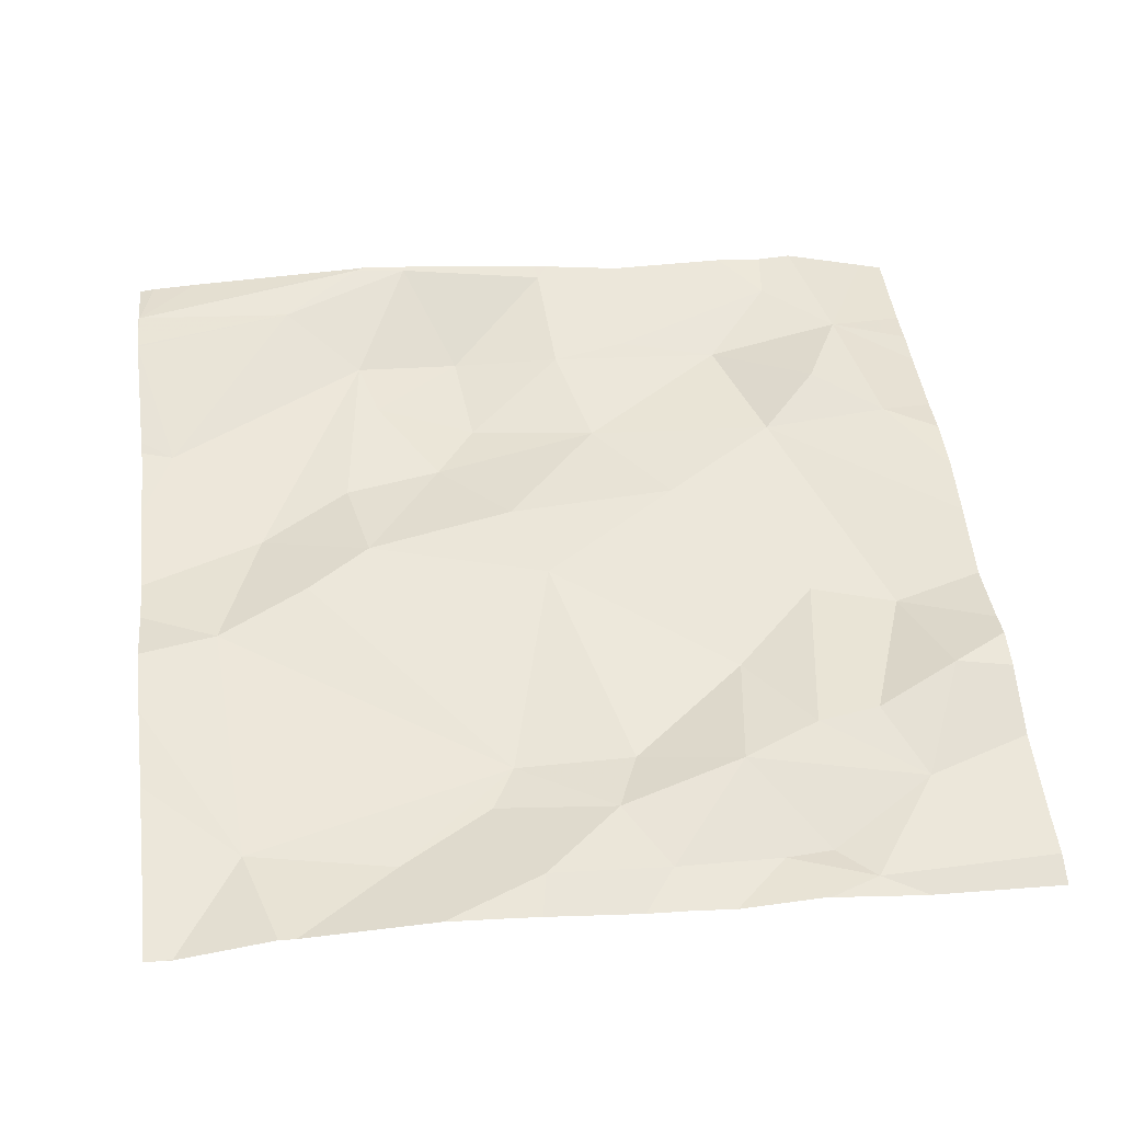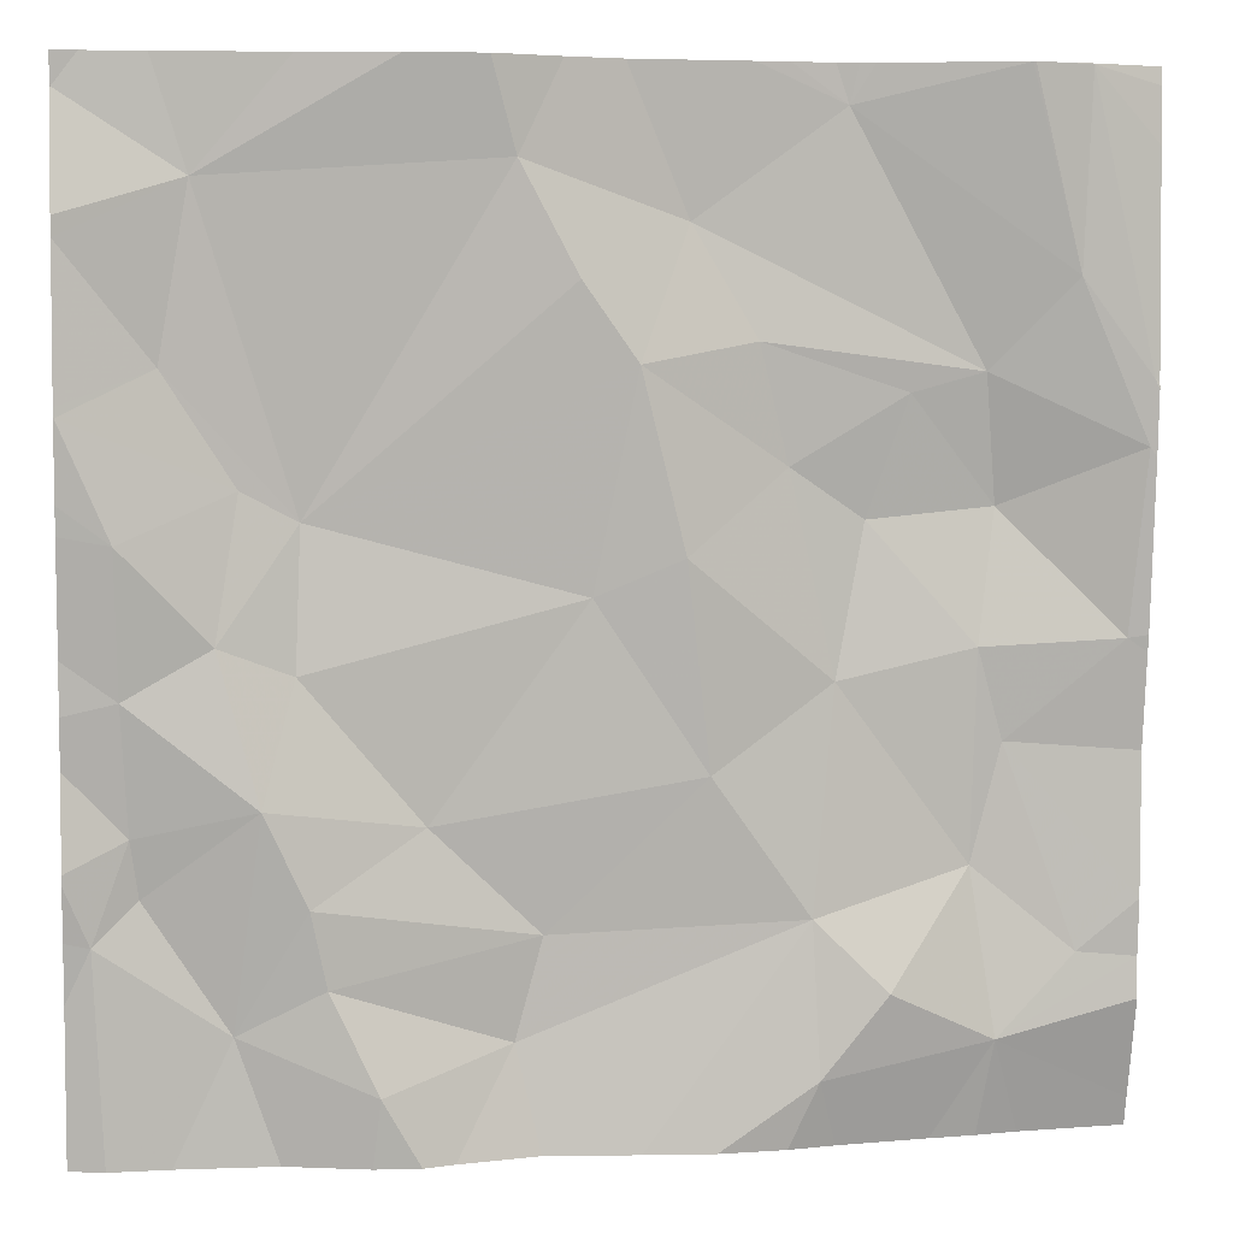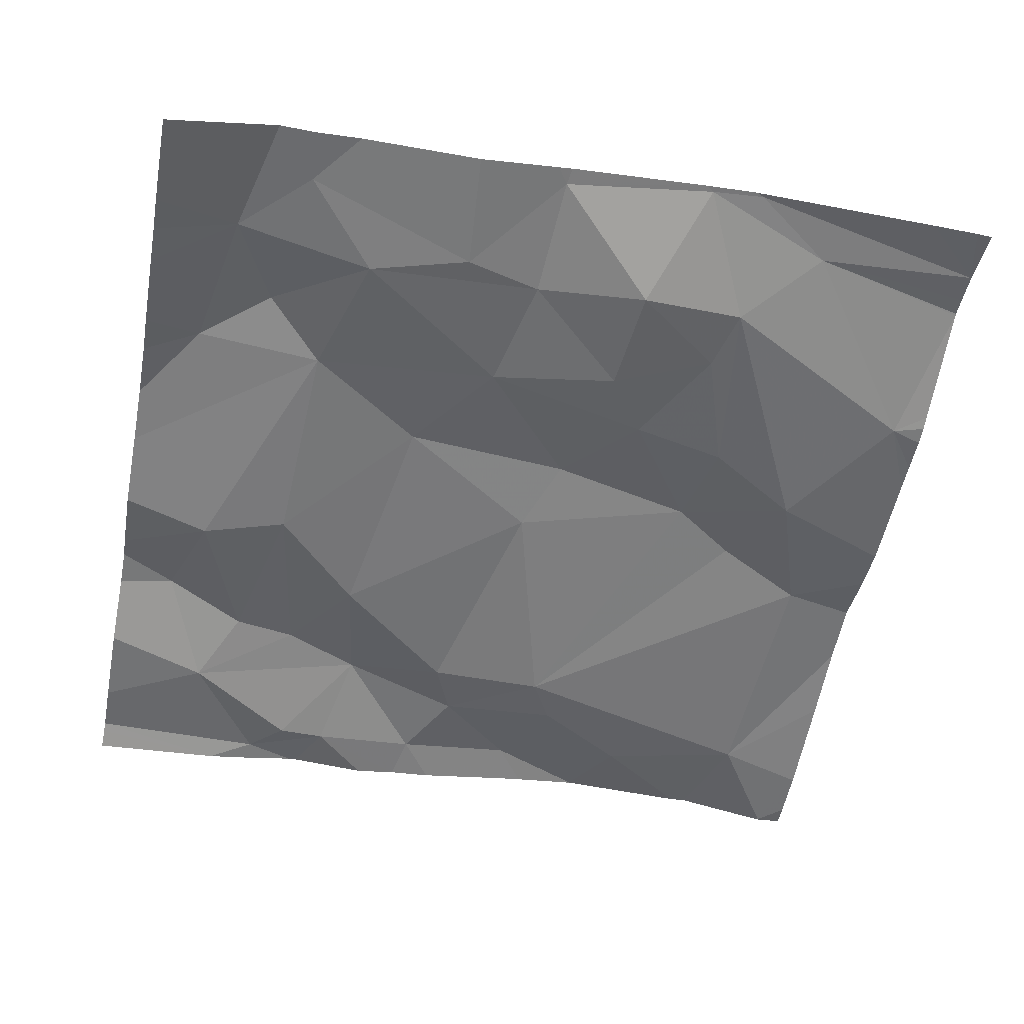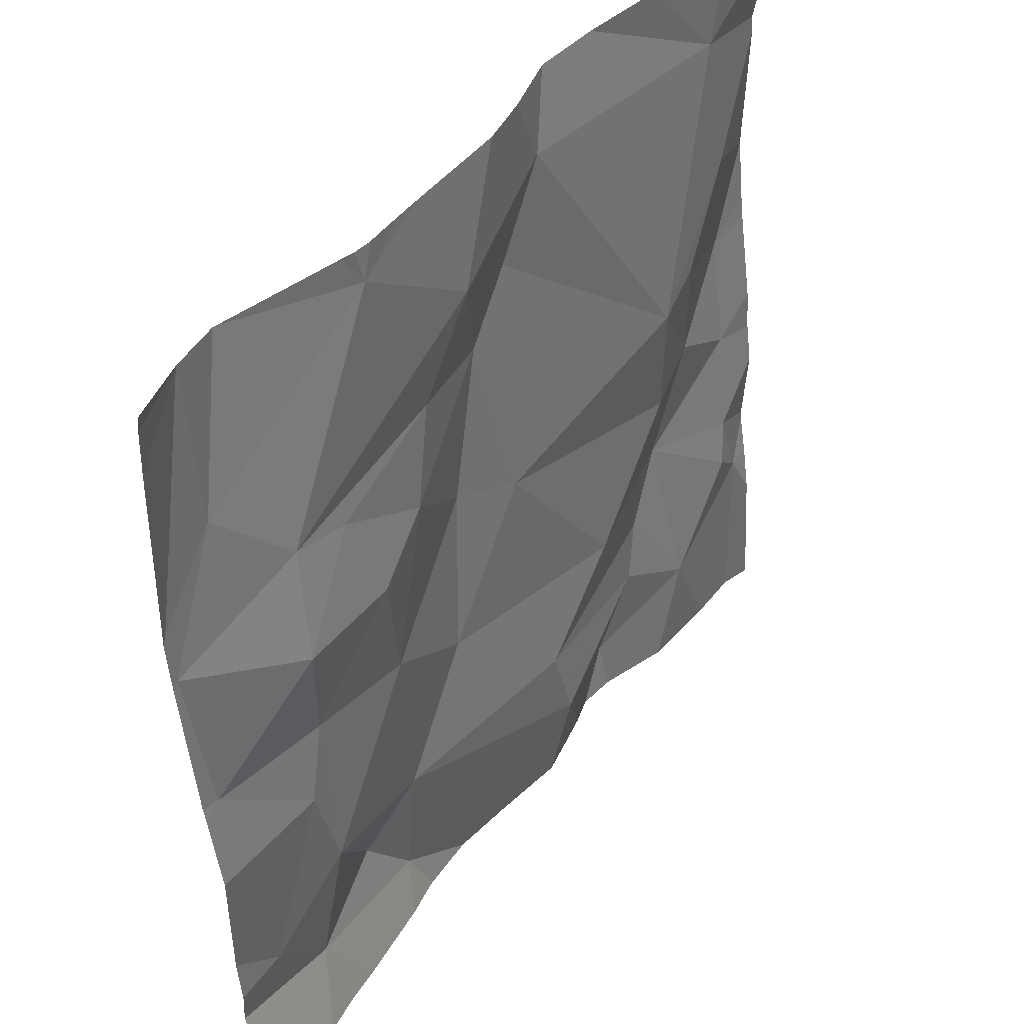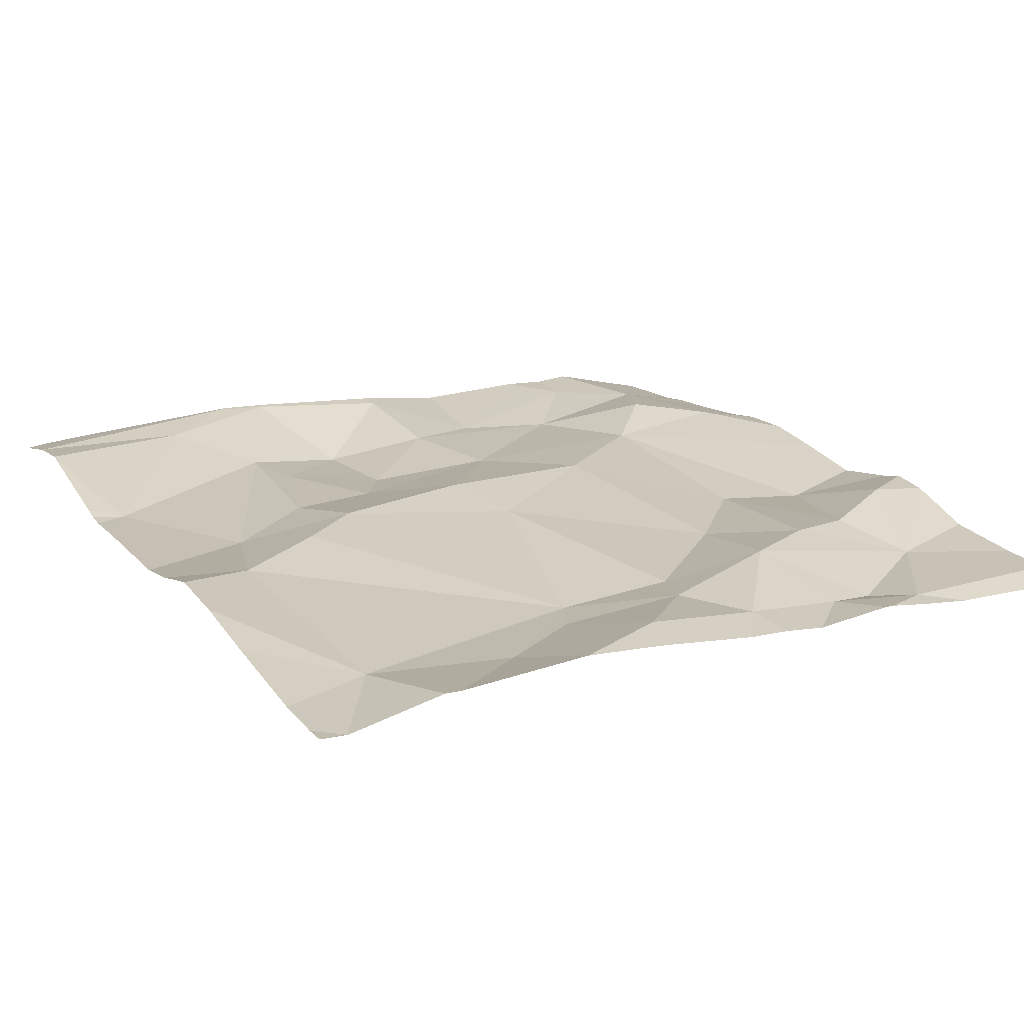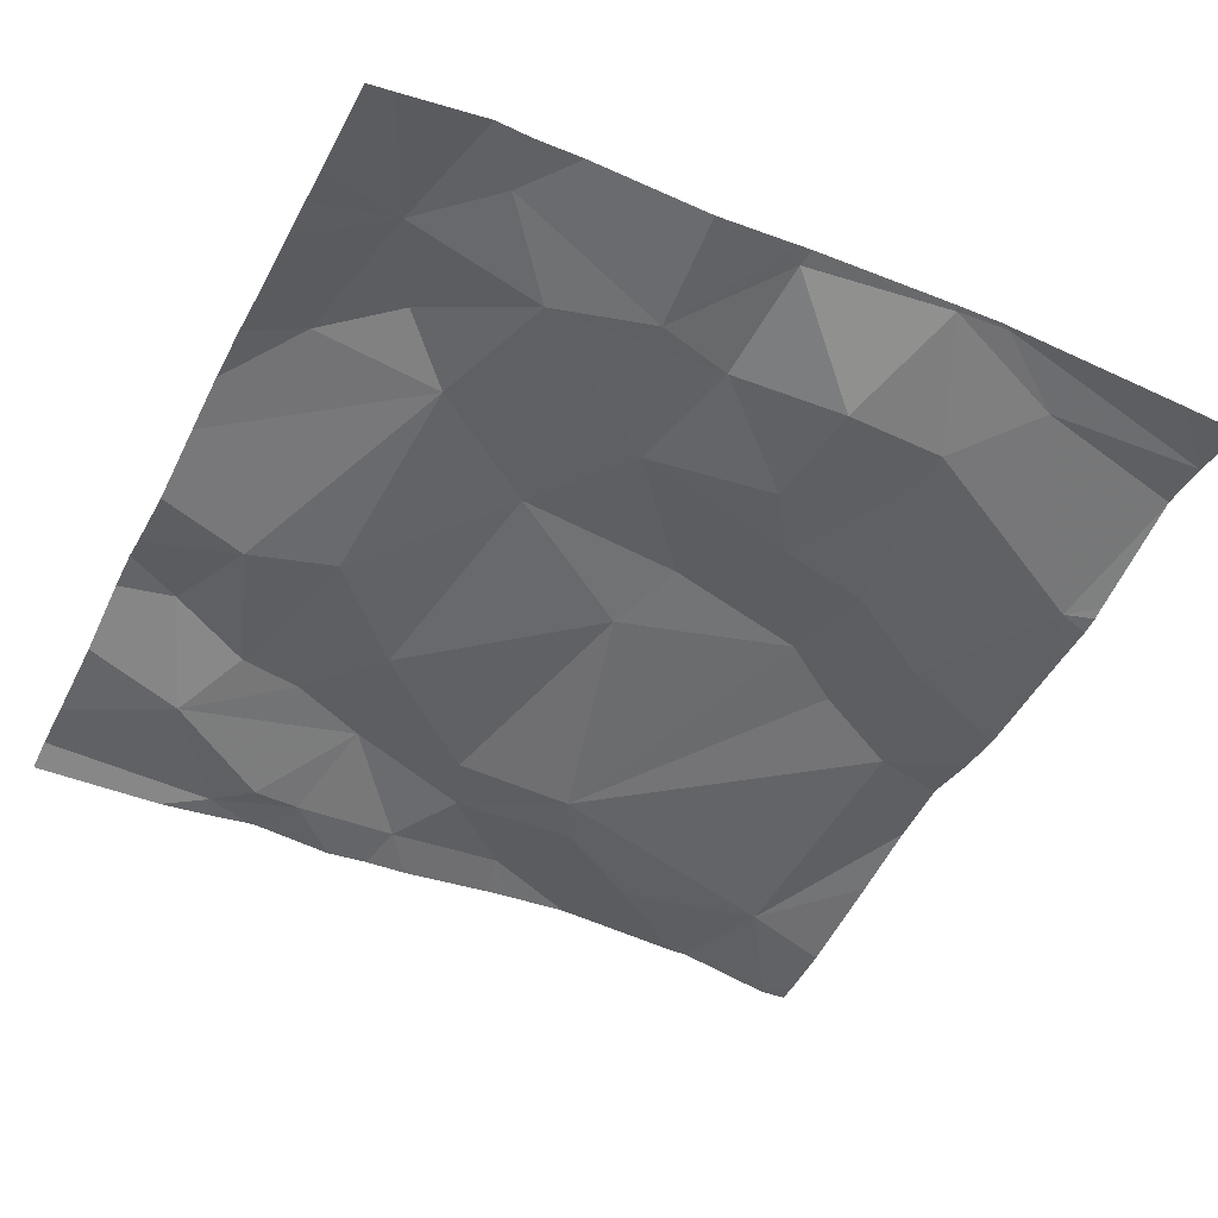
<metadata>
{"format":"obj","ext":"obj","renderer":"f3d","projection":"perspective","resolution":1024,"background":"white","views":[{"elev":51.8,"azim":-96.7,"up":"+Z"},{"elev":4.5,"azim":-7.9,"up":"+Y"},{"elev":-54.7,"azim":79.2,"up":"+Z"},{"elev":45.0,"azim":127.1,"up":"+Y"},{"elev":22.0,"azim":-119.0,"up":"+Z"},{"elev":-50.7,"azim":63.6,"up":"+Z"}]}
</metadata>
<code>
v -140.1 255 500.6
v -140.4 254.1 500.6
v -140.3 254.1 500.5
v -139.7 254.2 500.5
v -140.6 254.4 500.6
v -140.6 254.3 500.5
v -140.6 254.6 500.6
v -140.5 254.5 500.6
v -140.4 255 500.6
v -140.5 255 500.6
v -139.7 254.7 500.6
v -140.7 255 500.6
v -139.7 255 500.6
v -140.3 254.9 500.6
v -140.1 254.8 500.5
v -140.7 254.7 500.6
v -140.6 254.7 500.6
v -140.5 254.6 500.5
v -139.7 254.2 500.5
v -140.1 254.7 500.5
v -140.2 254.7 500.6
v -140.1 254.6 500.6
v -140.2 254.5 500.6
v -140.5 254.5 500.5
v -140.5 254.3 500.6
v -140.5 254.9 500.6
v -140.5 254.6 500.5
v -140 254.6 500.5
v -140.2 254.2 500.5
v -140 254.2 500.5
v -140.3 254.3 500.5
v -140.1 254.4 500.6
v -140.5 254.1 500.5
v -140 255 500.6
v -140.2 255 500.6
v -140.4 254.2 500.6
v -140 255 500.6
v -140.6 254.2 500.5
v -140.4 254.3 500.6
v -140.2 254.8 500.6
v -140 254.9 500.5
v -140 254.4 500.5
v -139.7 254.1 500.5
v -139.7 254.9 500.6
v -140.6 254.3 500.5
v -139.7 254.5 500.5
v -139.7 254.5 500.5
v -139.7 254.2 500.5
v -139.7 254.6 500.6
v -139.9 254.3 500.5
v -139.8 254.1 500.5
v -139.9 254.2 500.6
v -139.9 254.7 500.5
v -139.8 254.2 500.5
v -140.3 254 500.5
v -139.7 254.5 500.5
v -139.7 254.7 500.6
v -140.4 254 500.6
v -140.4 254 500.6
v -140.5 254 500.5
v -139.7 254.7 500.6
v -139.8 255 500.6
v -140.2 254 500.5
v -139.8 254.4 500.5
v -139.9 254.5 500.5
v -139.9 254.7 500.5
v -139.8 254.8 500.6
v -140.2 255 500.6
v -140.6 254 500.5
v -140.3 255 500.6
v -139.8 254.6 500.5
v -140.2 254 500.5
v -140 254.6 500.5
v -140 254.1 500.5
v -140.6 255 500.6
v -140.7 254.4 500.6
v -140.7 254.4 500.5
v -140.7 255 500.6
v -140.7 255 500.6
v -140.7 254.7 500.6
v -140.7 254.8 500.6
v -140.7 254.2 500.5
v -139.7 255 500.6
v -140.7 254.9 500.6
v -140.7 255 500.6
v -140.7 254.5 500.6
v -140.7 254.6 500.6
v -140.7 254.3 500.6
v -140.7 254.3 500.6
v -140.7 254.2 500.5
v -140.7 254.7 500.6
v -140.7 254.7 500.6
v -140.7 254.6 500.6
v -140.7 254.8 500.6
v -139.7 254.4 500.5
v -139.7 254.7 500.6
v -139.7 254.7 500.6
v -140.6 254 500.5
v -139.8 254 500.5
v -140 254 500.5
v -139.9 254 500.5
v -139.8 254 500.5
v -140 254 500.5
v -140.1 254 500.5
v -139.7 254 500.5
v -140.6 254 500.5
v -139.8 254 500.5
v -140.7 254 500.5
v -140.6 255 500.6
v -139.8 255 500.6
v -139.8 255 500.6
v -140 255 500.6
v -139.8 255 500.6
v -139.8 255 500.6
v -139.8 255 500.6
v -140 255 500.6
v -139.7 255 500.6
v -140.6 255 500.6
v -140.7 255 500.6
f 3 2 59
f 6 5 76
f 8 7 5
f 101 51 100
f 14 15 68
f 17 16 18
f 80 17 81
f 21 20 15
f 23 22 21
f 24 8 25
f 26 17 27
f 21 22 28
f 29 3 30
f 23 31 32
f 58 33 60
f 112 41 113
f 36 2 3
f 69 82 106
f 22 23 32
f 30 3 63
f 24 25 31
f 25 39 31
f 32 29 30
f 39 25 33
f 33 36 39
f 23 24 31
f 27 17 18
f 15 14 40
f 21 15 40
f 23 27 24
f 32 42 22
f 9 14 70
f 40 14 27
f 29 31 39
f 6 25 5
f 25 8 5
f 16 7 18
f 100 74 103
f 86 7 87
f 97 61 49
f 38 45 6
f 25 6 45
f 33 38 69
f 45 33 25
f 96 61 97
f 7 8 18
f 27 18 8
f 111 62 110
f 99 51 102
f 95 64 4
f 4 54 19
f 26 12 84
f 12 26 75
f 24 27 8
f 32 31 29
f 26 27 14
f 2 36 33
f 3 29 36
f 39 36 29
f 110 62 13
f 23 21 27
f 27 21 40
f 81 26 94
f 38 33 45
f 38 6 88
f 7 16 92
f 51 50 52
f 20 28 53
f 30 52 50
f 19 51 48
f 49 56 46
f 98 33 69
f 62 61 11
f 65 64 56
f 20 53 66
f 67 62 114
f 22 42 28
f 32 30 42
f 28 20 21
f 109 12 75
f 56 71 65
f 57 71 56
f 64 54 4
f 47 64 95
f 41 66 67
f 37 41 116
f 110 13 117
f 71 73 65
f 62 67 61
f 61 57 49
f 71 57 66
f 52 74 51
f 50 54 64
f 51 74 100
f 34 41 37
f 74 30 72
f 73 42 65
f 42 50 65
f 42 30 50
f 42 73 28
f 72 30 63
f 30 74 52
f 41 15 66
f 68 41 1
f 15 20 66
f 28 73 53
f 113 67 115
f 66 57 67
f 61 67 57
f 1 41 34
f 51 54 50
f 69 38 82
f 71 53 73
f 64 65 50
f 66 53 71
f 76 5 86
f 77 6 76
f 13 62 44
f 78 12 79
f 63 3 55
f 60 33 98
f 79 12 109
f 80 16 17
f 43 51 99
f 75 26 10
f 81 17 26
f 44 62 11
f 82 38 90
f 84 12 85
f 11 61 96
f 70 14 35
f 85 12 78
f 86 5 7
f 47 56 64
f 58 2 33
f 87 7 93
f 88 6 77
f 46 56 47
f 55 3 59
f 89 38 88
f 90 38 89
f 49 57 56
f 48 51 43
f 91 16 80
f 92 16 91
f 59 2 58
f 10 26 9
f 93 7 92
f 94 26 84
f 19 54 51
f 9 26 14
f 102 51 101
f 103 74 104
f 104 74 72
f 35 14 68
f 105 43 107
f 68 15 41
f 106 82 108
f 107 43 99
f 113 41 67
f 114 62 111
f 115 67 114
f 116 41 112
f 117 13 83
f 118 79 109
f 119 79 118

</code>
